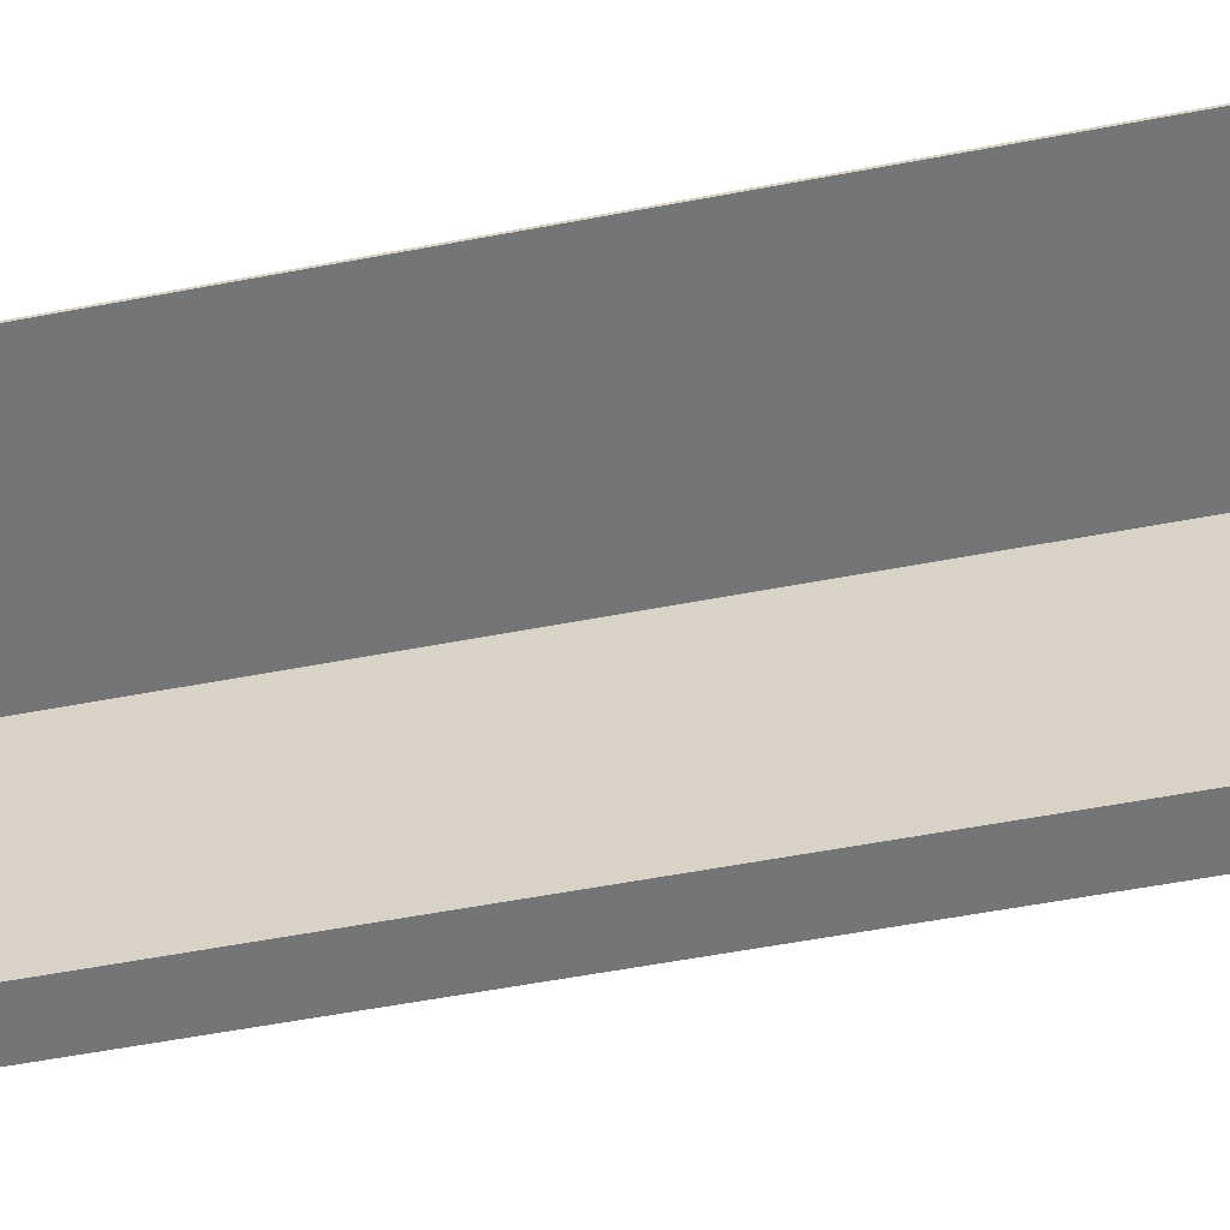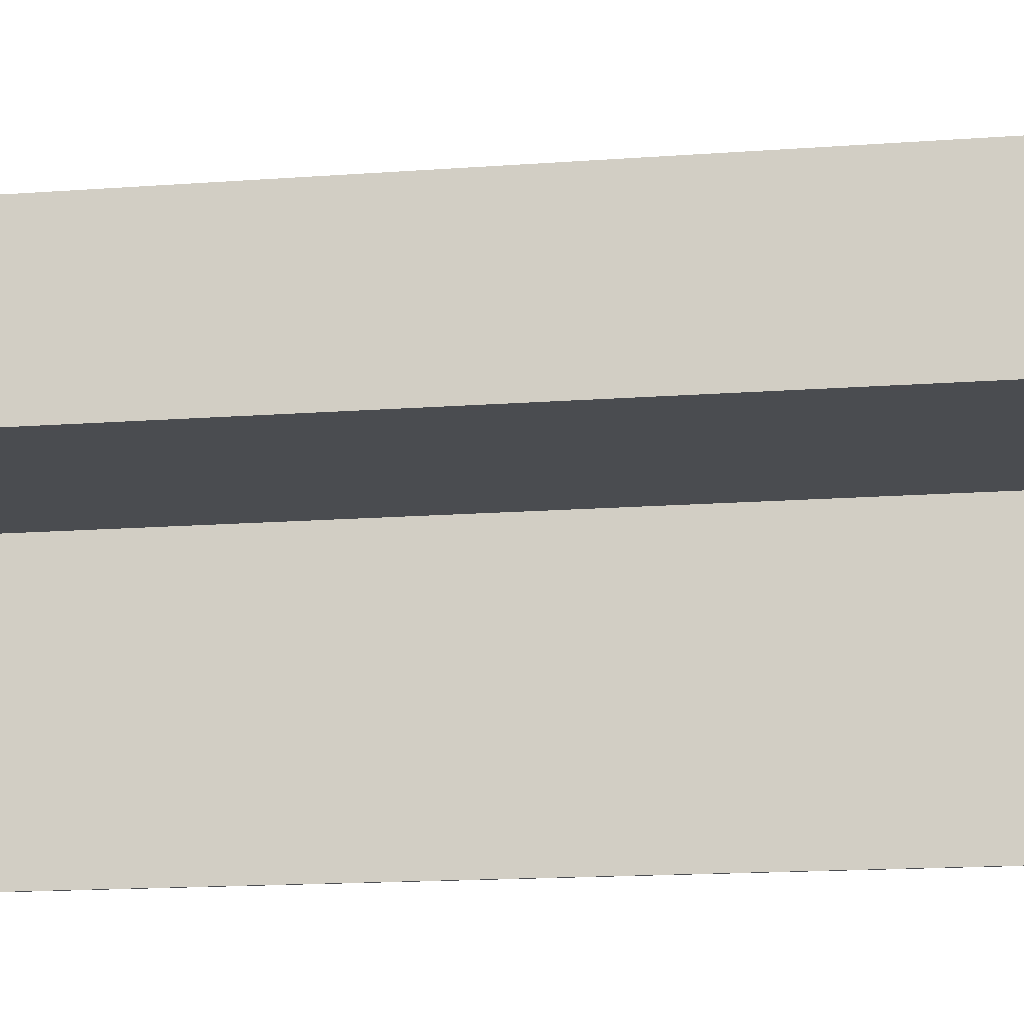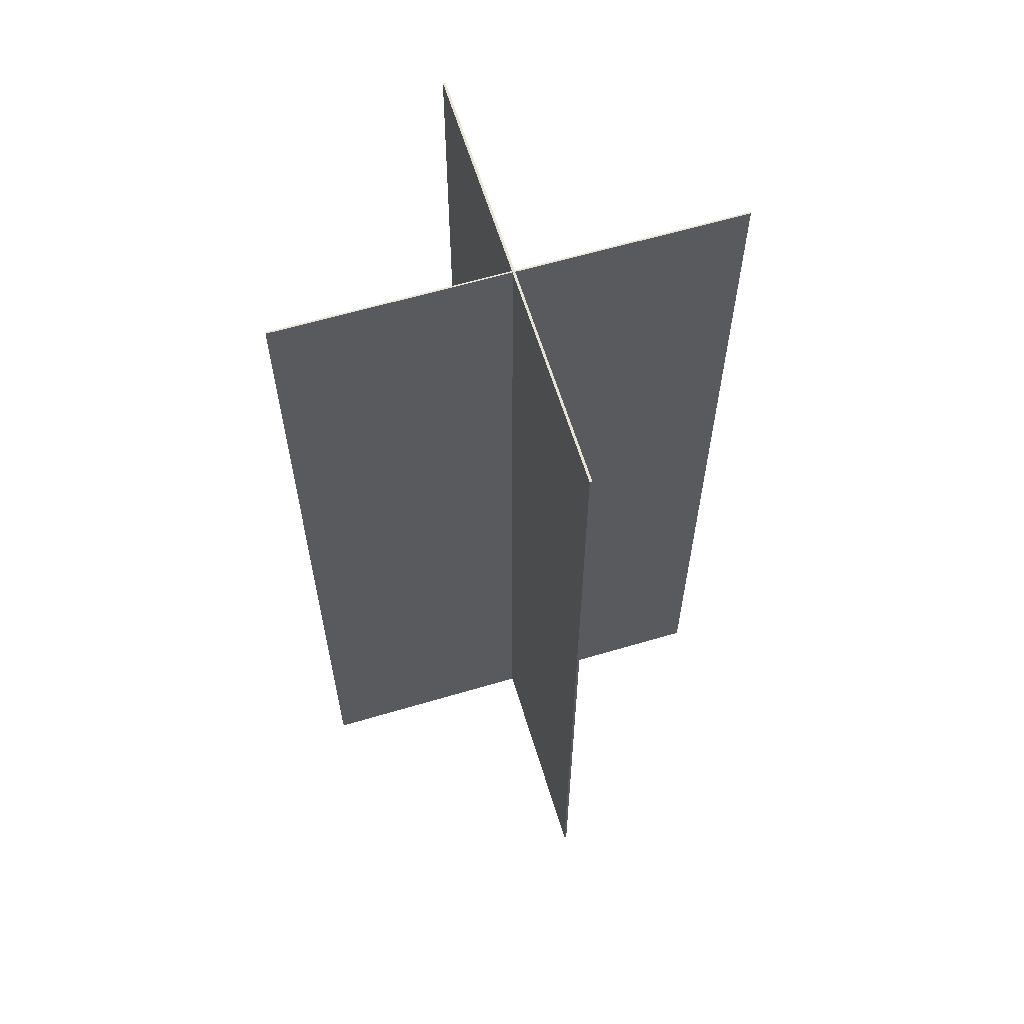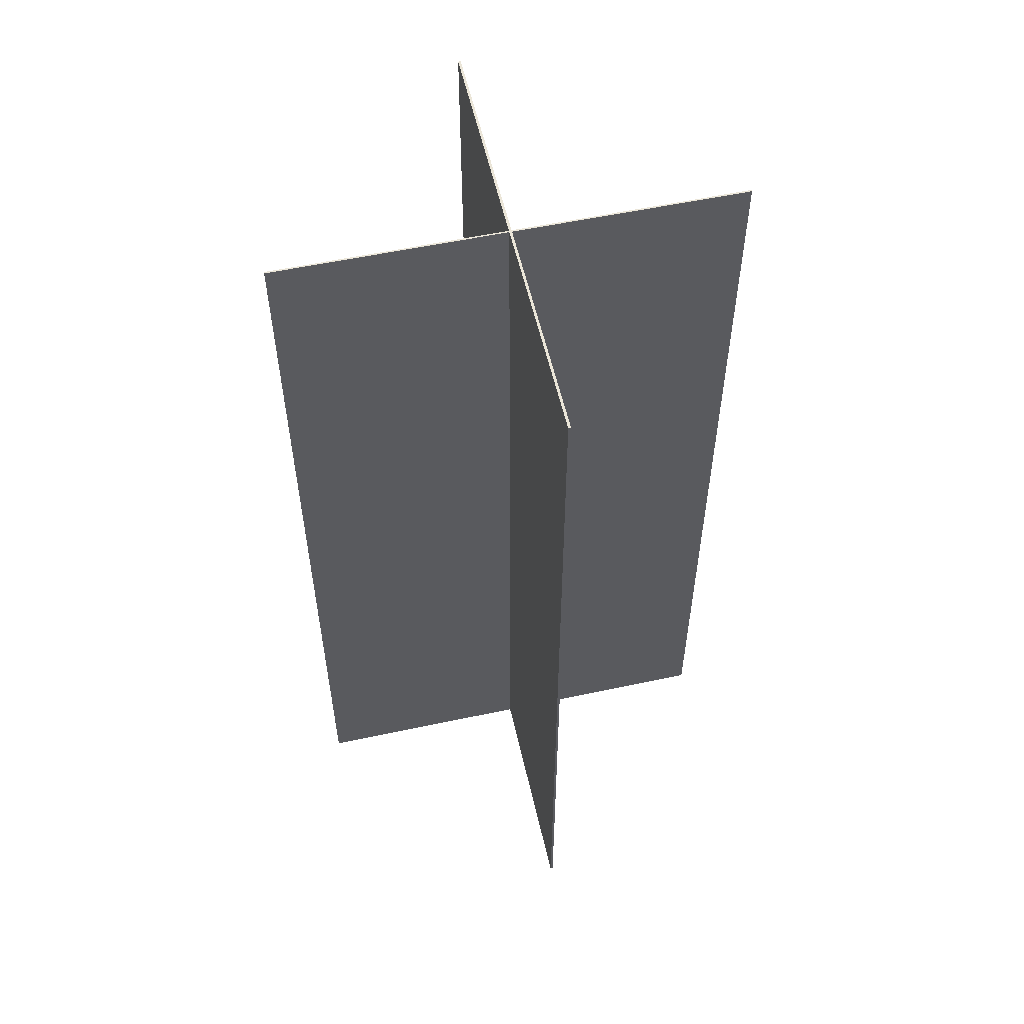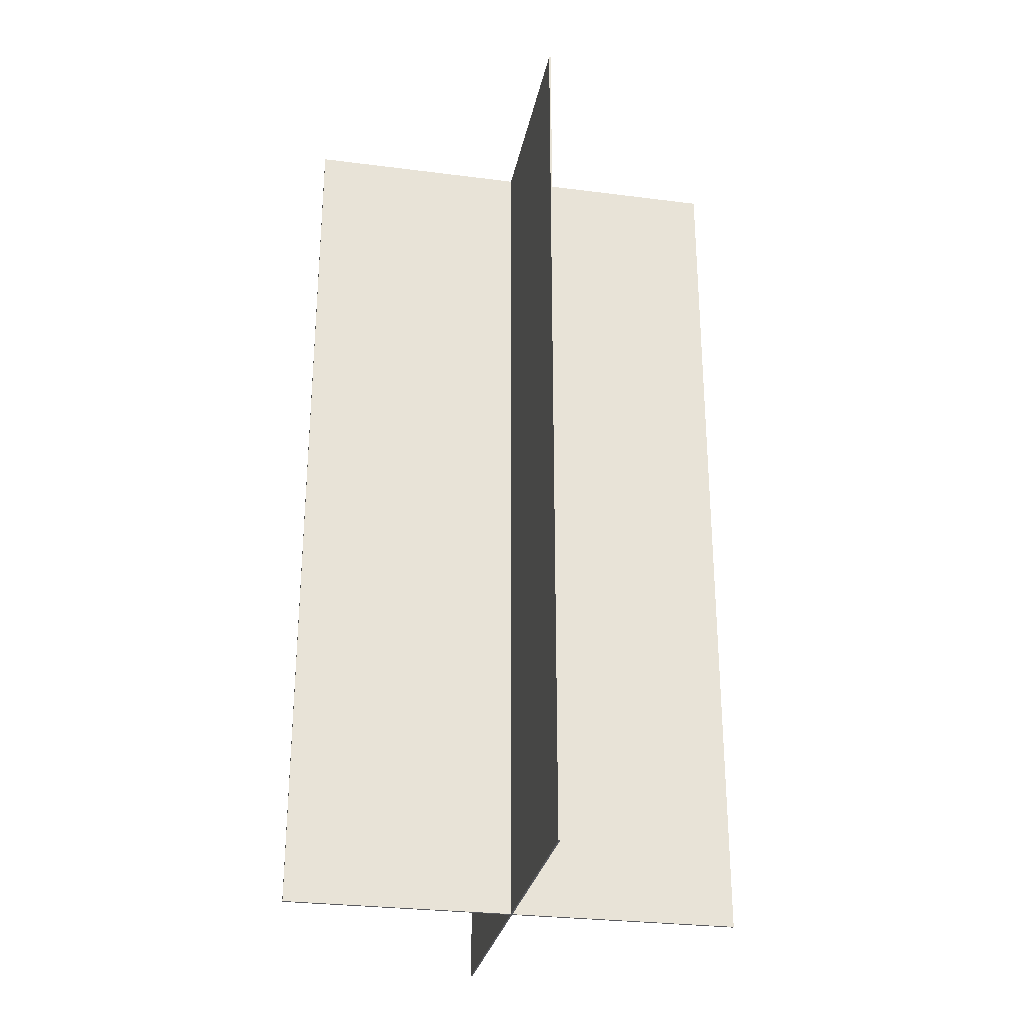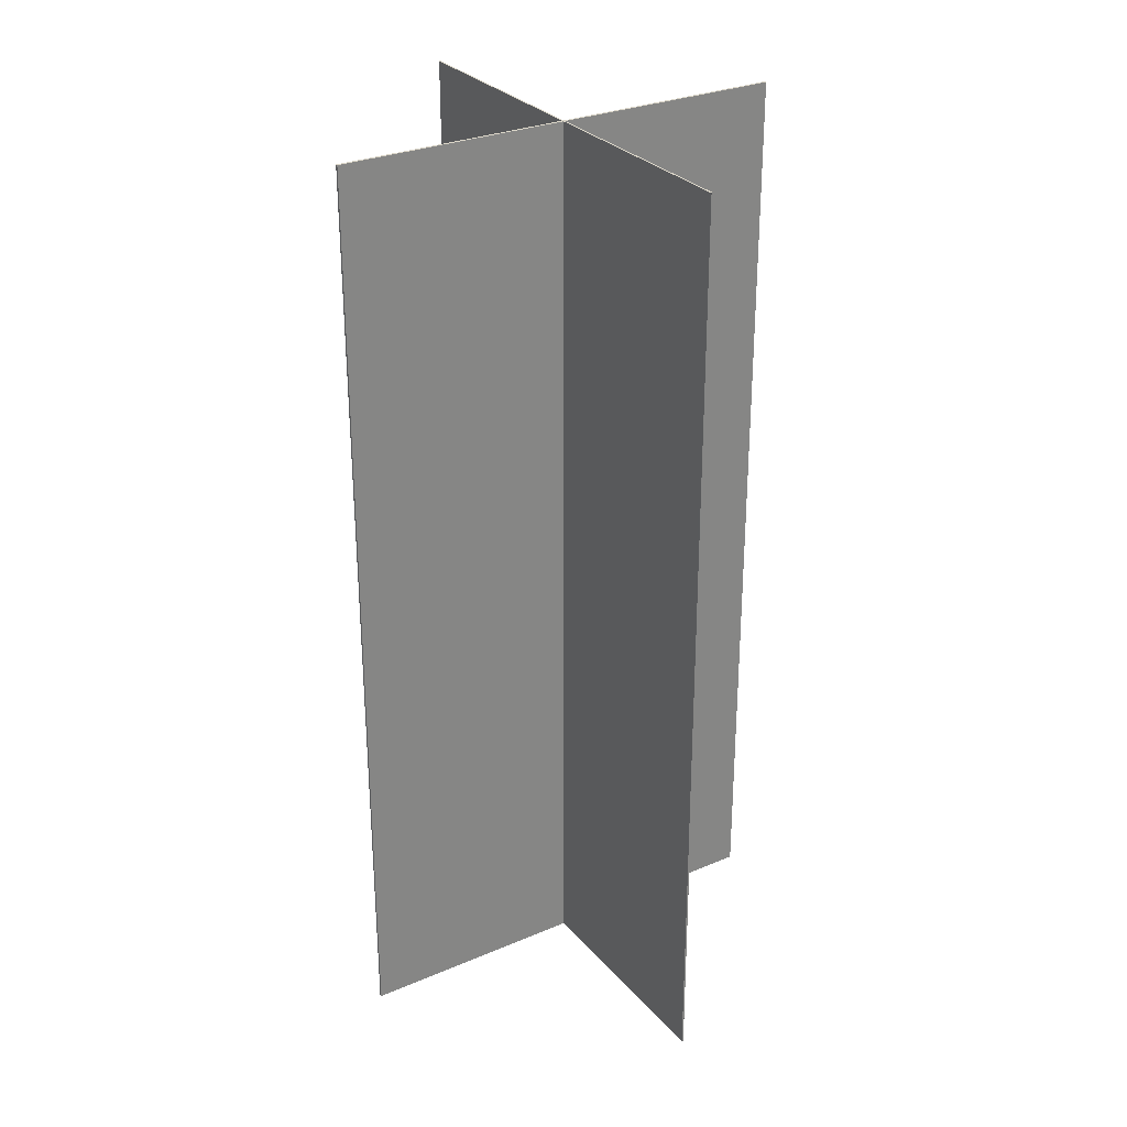
<metadata>
{"format":"obj","ext":"obj","renderer":"f3d","projection":"perspective","resolution":1024,"background":"white","views":[{"elev":-56.4,"azim":101.3,"up":"+Z"},{"elev":-15.1,"azim":99.2,"up":"+Z"},{"elev":61.6,"azim":-106.8,"up":"+Y"},{"elev":55.9,"azim":77.3,"up":"+Y"},{"elev":-28.6,"azim":-10.9,"up":"+Y"},{"elev":29.1,"azim":147.7,"up":"+Y"}]}
</metadata>
<code>
o Plane.001
v -1 0 -0
v 1 0 -0
v -1 4 0
v 1 4 0
v -1 4 0.01076
v -1 0 0.01076
v 1 0 0.01076
v 1 4 0.01076
g Plane.001_Plane.001_Pine
f 3 4 2
f 7 8 5
f 3 5 8
f 2 7 6
f 4 8 7
f 1 6 5
f 1 3 2
f 6 7 5
f 4 3 8
f 1 2 6
f 2 4 7
f 3 1 5
o Plane
v -0 0 1
v -0 0 -1
v 0 4 1
v 0 4 -1
v -0.007423 4 1
v -0.007423 0 1
v -0.007423 0 -1
v -0.007423 4 -1
g Plane_Plane_Pine
f 11 12 10
f 15 16 13
f 11 13 16
f 10 15 14
f 12 16 15
f 9 14 13
f 9 11 10
f 14 15 13
f 12 11 16
f 9 10 14
f 10 12 15
f 11 9 13

</code>
